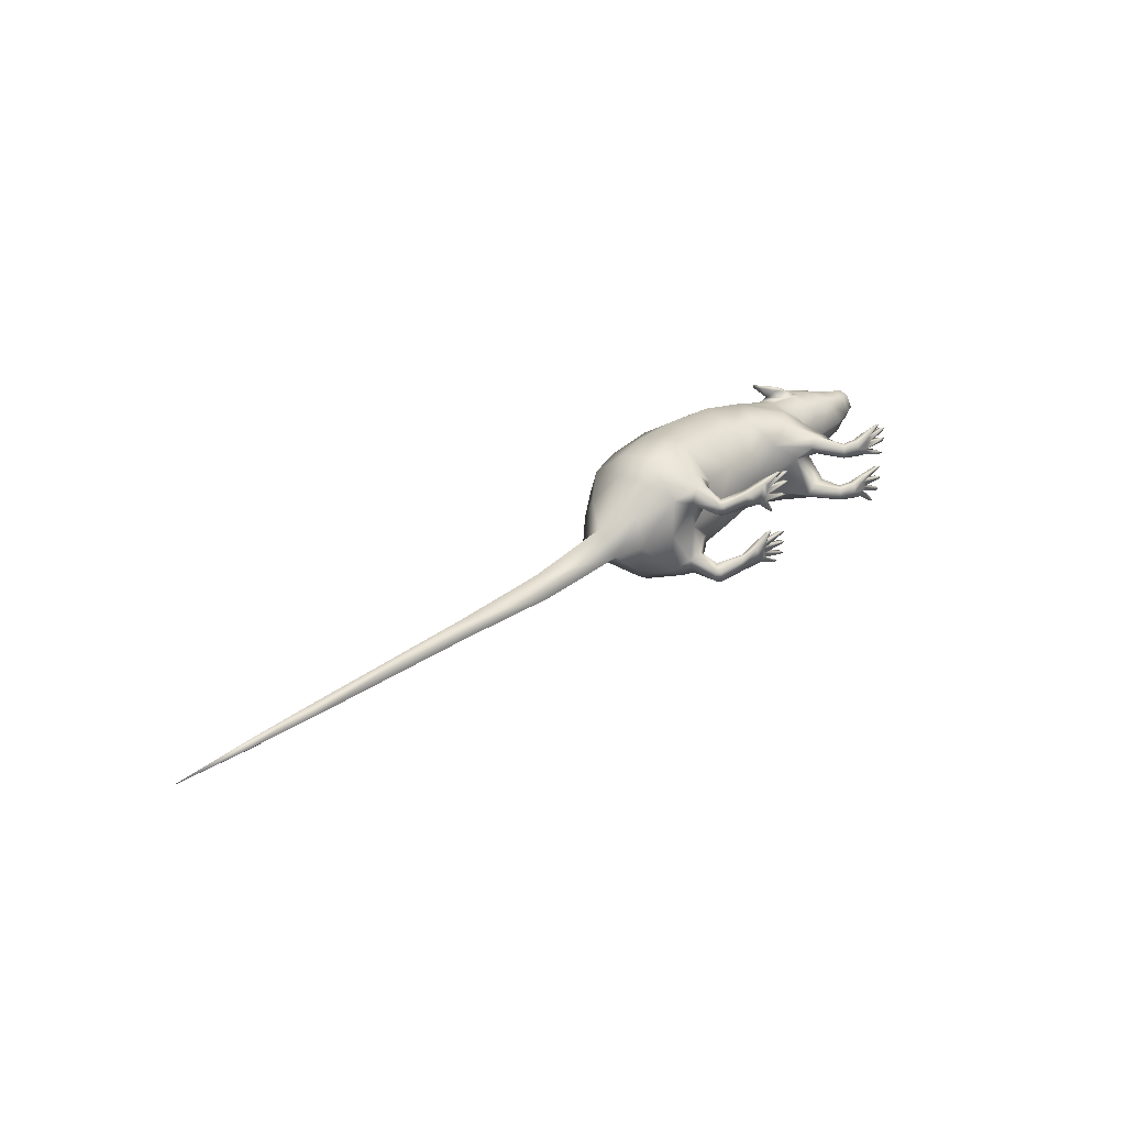
<metadata>
{"format":"obj","ext":"obj","renderer":"f3d","projection":"perspective","resolution":1024,"background":"white","views":[{"elev":32.0,"azim":-44.6,"up":"+Z"}]}
</metadata>
<code>
v -89.93 18.28 -0.3065
v -99.4 18.1 -0.5338
v -12.69 15.29 4.673
v -18.34 13.44 -0.2642
v 7.459 11.37 4.49
v 8.818 11.25 2.993
v -1.268 15.1 -0.03682
v 9.187 15.6 0.1024
v 3.944 16.18 4.254
v -1.799 16.08 4.286
v -8.067 15.36 4.93
v -17.45 12.1 7.094
v -19.38 12.23 7.314
v -19.72 7.417 6.561
v -18.08 8.466 6.466
v -19.83 7.623 4.803
v -20.05 12.41 4.806
v -17.8 12.19 4.298
v -17.97 8.698 4.654
v -16.07 13.21 2.678
v 18.77 23.62 5.675
v 17.9 23.98 5.739
v 17.11 22.96 6.119
v 19.01 28.48 2.477
v 25.83 25.71 2.924
v 28.83 24.62 2.192
v 24.67 27.49 1.752
v 16.06 28.79 4.733
v 16.21 24.8 6.816
v 14.75 24.93 7.259
v 18.22 28.01 4.032
v 16.49 29.48 4.902
v 16.58 29.42 5.495
v 16.45 26.32 5.05
v 14.07 29.58 7
v 13.57 27.32 7.736
v 18.25 26.51 5.46
v 21.08 26.03 4.647
v 21.17 27.29 3.959
v 18.03 27.59 5.053
v 18.71 25.61 5.055
v 13.26 26.93 7.45
v 13.8 29.37 6.701
v 18.05 24.61 5.657
v 23.47 26.57 3.735
v 15.05 25.58 7.724
v 16.44 25.3 6.992
v 16.57 28.13 3.838
v 21.87 28.12 1.925
v 16.67 29 2.096
v 12.99 28.73 2.907
v 27.95 20.8 2.664
v 26.07 20.19 2.902
v 26.41 19.99 2.252
v 22.93 20.25 4.177
v 25.64 19.96 3.136
v 25.43 21.28 3.737
v 30.79 22.81 1.696
v 30.66 22.44 1.703
v 30.57 24.3 1.671
v -62.94 18.13 0.7438
v 27.87 22.64 3.469
v 29.56 22.63 2.904
v 25.39 23.62 3.767
v 22.16 23.54 4.899
v 12.48 26.7 5.244
v 15.68 24.97 5.669
v 14.67 27.1 5.333
v 24.65 18.57 0.3085
v 16.91 29.09 0.2053
v 18.18 19.76 4.619
v 29.58 21.22 2.272
v 29.87 20.54 0.378
v 18.8 18.07 0.2304
v 31.06 24.38 0.3939
v 13.35 29.32 0.1579
v 13.98 19.77 4.72
v 14.56 17.08 0.174
v 12.75 24.11 6.013
v 6.832 29.11 4.809
v 11.66 15 0.1354
v 11.62 17.03 5.592
v -25.62 22.99 7.656
v -28.09 25.98 3.059
v -32.39 20.23 2.182
v -34.97 21.19 -0.4858
v -33.38 15.7 -0.4646
v -28.53 14.61 -0.3999
v -28.41 16.02 4.267
v -2.285 19.9 8.371
v -8.823 18.92 8.644
v -1.669 30.79 6.291
v -9.791 32.23 5.746
v -9.448 26.66 9.737
v -1.628 26.08 9.506
v -9.196 22.06 9.848
v 2.539 19.87 7.923
v 6.081 19.85 8.304
v 11.1 11.38 3.041
v -14.76 18.69 10.32
v -22.22 19.61 10.43
v -20.23 13.86 8.146
v -17.05 13.76 8.17
v 11.25 20.42 6.388
v 5.799 25.25 8.013
v 9.115 11.93 5.84
v 6.834 16.57 7.325
v -15.38 22.27 11.02
v -17.17 26.21 9.76
v -22.76 24.85 9.423
v -17.34 8.949 5.485
v -16.37 12.13 6.007
v -90.29 16.79 -1.223
v -100.6 17.31 -1.36
v -15.4 13.72 6.32
v -22.9 30.19 4.514
v -17.55 31.84 4.963
v 11.46 12.04 5.05
v -47.48 18.35 1.465
v -22.93 13.69 6.007
v -25.04 18.76 8.299
v -19.08 6.795 6.739
v -18.96 6.937 4.654
v -112.6 18.19 -1.519
v -48.05 19.93 -0.6601
v 12.94 5.998 4.168
v 10.29 6.938 4.15
v 15.22 6.148 2.418
v 13.06 6.391 2.73
v 13.5 7.661 3.08
v 15.4 7.017 2.243
v 14.7 6.288 5.741
v 13.02 6.413 5.441
v 14.96 7.228 5.807
v 13.51 7.54 5.224
v 15.47 7.355 5.055
v 13.73 8.034 4.16
v 11.55 8.205 3.126
v 10.57 7.147 3.063
v 10.68 7.271 5.102
v 11.58 8.159 4.876
v 11.94 8.479 4.049
v 16.7 6.013 7.2
v 16.94 6.084 6.841
v 18.12 6.193 1.396
v 15.49 7.512 3.097
v 18.25 6.318 1.951
v 17.19 5.636 7.346
v 16.66 5.744 7.22
v 17 5.706 6.825
v 18.53 6.326 6.026
v 18.71 6.265 5.546
v 15.64 7.577 4.071
v 19.1 5.817 5.942
v 18.76 6.492 3.621
v 18.77 6.484 4.073
v 18.14 5.737 1.42
v 15.15 6.225 3.227
v 18.73 5.747 3.558
v 15.33 6.223 4.249
v 18.72 5.871 4.098
v 15.51 6.215 5.089
v 18.3 5.722 1.949
v 18.58 5.729 5.444
v 18.42 5.841 5.986
v 19.37 5.834 3.87
v 18.85 5.622 1.482
v -9.506 7.848 5.533
v -13.03 7.835 5.474
v -13.57 7.571 6.691
v -9.736 7.651 6.442
v -9.679 7.847 4.639
v -13.52 7.492 4.61
v -10.84 7.411 3.691
v -9.381 7.18 3.733
v -9.243 6.392 1.953
v -9.375 5.864 1.96
v -8.739 5.776 1.483
v -8.887 5.855 2.22
v -8.797 6.213 2.211
v -6.037 6.509 3.638
v -6.171 6.399 3.117
v -5.485 6.634 5.633
v -5.479 6.641 5.213
v -5.835 6.487 7.443
v -5.147 6.013 7.383
v -5.602 6.429 7.003
v -6.928 5.844 8.044
v -7.561 5.945 8.131
v -7.286 5.909 7.652
v -7.355 6.261 7.69
v -10.09 7.327 7.13
v -7.524 6.196 8.099
v -9.693 6.075 3.87
v -11.36 6.311 3.744
v -14.36 6.559 6.797
v -10.4 6.451 7.06
v -14.32 6.581 4.201
v -5.98 5.947 3.639
v -6.15 5.969 3.14
v -9.782 6.31 4.747
v -5.516 5.947 5.153
v -5.54 6.064 5.655
v -9.605 6.358 5.696
v -9.413 6.382 6.478
v -5.755 5.931 6.903
v -5.964 6.035 7.403
v -4.752 6.029 5.463
v -5.305 5.832 3.225
v -89.9 18.28 -2.129
v -99.38 18.1 -2.153
v -100.1 18.68 -1.353
v -90.11 19.03 -1.22
v -12.56 15.29 -5.049
v -12.18 13.81 -0.1821
v -1.683 16.08 -4.372
v -7.932 15.36 -5.183
v -7.914 14.01 -0.1254
v -17.26 12.1 -7.596
v -17.9 8.466 -6.985
v -19.53 7.417 -7.123
v -19.18 12.23 -7.867
v -17.83 8.698 -5.17
v -17.68 12.19 -4.81
v -15.99 13.21 -3.144
v 18.92 23.62 -5.213
v 17.27 22.96 -5.701
v 19.07 28.48 -2.009
v 18.32 28.01 -3.585
v 25.9 25.71 -2.275
v 26.83 26.62 0.3374
v 29.75 25.17 0.3764
v 28.88 24.62 -1.463
v 24.71 27.49 -1.134
v 25.15 27.63 0.3151
v 16.18 28.79 -4.344
v 14.81 27.1 -4.98
v 15.82 24.97 -5.29
v 14.94 24.93 -6.903
v 16.39 24.8 -6.422
v 18.04 23.98 -5.3
v 18.16 27.59 -4.61
v 16.72 29.42 -5.091
v 16.62 29.48 -4.501
v 16.58 26.32 -4.65
v 13.77 27.32 -7.412
v 14.26 29.58 -6.662
v 18.39 26.51 -5.012
v 21.26 27.29 -3.433
v 21.2 26.03 -4.124
v 13.45 26.93 -7.134
v 13.98 29.37 -6.371
v 18.19 24.61 -5.214
v 18.84 25.61 -4.595
v 23.56 26.57 -3.148
v 15.26 25.58 -7.36
v 16.62 25.3 -6.591
v 16.67 28.13 -3.435
v 21.91 28.12 -1.381
v 16.72 29 -1.692
v 13.06 28.73 -2.599
v 28.01 20.8 -1.958
v 28.36 19.92 0.3579
v 27.43 19.72 0.3455
v 26.46 19.99 -1.587
v 26.14 20.19 -2.246
v 25.72 19.96 -2.491
v 23.03 20.25 -3.605
v 25.52 21.28 -3.099
v 31.07 22.18 0.394
v 30.7 22.44 -0.9258
v 30.83 22.81 -0.9151
v 31.37 22.43 0.3979
v 30.61 24.3 -0.8961
v 31.71 23.57 0.4025
v 22.52 28.16 0.28
v 19.32 28.72 0.2374
v -62.9 18.13 -2.46
v -62.98 19.26 -0.8588
v 27.95 22.64 -2.765
v 29.63 22.63 -2.155
v 25.48 23.62 -3.129
v 22.29 23.54 -4.347
v 12.61 26.7 -4.95
v 27.11 19.48 0.3412
v 18.3 19.76 -4.173
v 29.63 21.22 -1.523
v 14.1 19.77 -4.386
v 12.91 24.11 -5.711
v 6.958 29.11 -4.665
v -28 25.98 -3.845
v -25.41 22.99 -8.375
v -28.22 27.4 -0.3958
v -28.29 16.02 -5.062
v -2.06 19.9 -8.469
v -8.589 18.92 -8.915
v -1.5 30.79 -6.373
v -1.374 26.08 -9.585
v -9.184 26.66 -10.02
v -9.634 32.23 -6.044
v -8.93 22.06 -10.13
v 2.75 19.87 -7.893
v 7.027 16.57 -7.18
v 6.3 19.85 -8.179
v 6.673 30.62 0.06895
v 11.17 11.38 -2.784
v -16.83 13.76 -8.661
v -14.48 18.69 -10.75
v -20.01 13.86 -8.722
v -21.94 19.61 -11.06
v 11.41 20.42 -6.126
v 6.011 25.25 -7.896
v 9.268 11.93 -5.635
v 7.577 11.37 -4.329
v 4.056 16.18 -4.187
v -22.5 24.85 -10.07
v -16.91 26.21 -10.25
v -15.08 22.27 -11.46
v -22.76 13.69 -6.656
v -16.2 12.13 -6.481
v -17.18 8.949 -5.984
v -63.37 15.92 -0.8641
v -15.22 13.72 -6.767
v -22.26 32.09 -0.3164
v -17.23 34.07 -0.2495
v -17.41 31.84 -5.468
v -22.77 30.19 -5.162
v 11.77 17.03 -5.32
v 11.59 12.04 -4.783
v -47.42 18.35 -2.769
v -32.32 20.23 -3.084
v -48.19 14.98 -0.6619
v -10.35 34.25 -0.1578
v -2.575 32.91 -0.05424
v -19.92 12.41 -5.378
v -24.81 18.76 -9.003
v -19.7 7.623 -5.369
v -18.89 6.795 -7.285
v -18.83 6.937 -5.197
v -22.9 13.55 -0.325
v 15.44 6.223 -3.879
v 13.04 5.998 -3.862
v 15.64 6.215 -4.713
v 13.13 6.391 -2.421
v 15.28 6.148 -2.052
v 10.4 6.938 -3.914
v 8.895 11.25 -2.797
v 15.46 7.017 -1.872
v 13.58 7.661 -2.759
v 14.85 6.288 -5.387
v 13.16 6.413 -5.132
v 15.11 7.228 -5.446
v 13.65 7.54 -4.902
v 15.6 7.355 -4.682
v 13.83 8.034 -3.833
v 10.65 7.147 -2.82
v 11.63 8.205 -2.857
v 10.82 7.271 -4.855
v 11.7 8.159 -4.605
v 12.04 8.479 -3.769
v 17.12 6.084 -6.427
v 16.89 6.013 -6.792
v 18.88 5.622 -1.019
v 18.15 6.193 -0.9526
v 18.17 5.737 -0.9757
v 18.3 6.318 -1.504
v 15.57 7.512 -2.723
v 17.18 5.706 -6.41
v 17.38 5.636 -6.926
v 16.85 5.744 -6.813
v 15.74 7.577 -3.693
v 18.85 6.265 -5.086
v 18.68 6.326 -5.57
v 19.25 5.817 -5.471
v 18.57 5.841 -5.534
v 18.85 6.492 -3.16
v 18.87 6.484 -3.611
v 15.24 6.225 -2.862
v 18.82 5.747 -3.098
v 18.82 5.871 -3.637
v 18.34 5.722 -1.501
v 18.72 5.729 -4.987
v 19.47 5.834 -3.393
v -9.355 7.848 -5.824
v -9.561 7.651 -6.739
v -13.39 7.571 -7.09
v -12.88 7.835 -5.859
v -9.552 7.847 -4.934
v -13.39 7.492 -5.009
v -10.74 7.411 -4.018
v -9.278 7.18 -4.021
v -9.187 6.392 -2.238
v -9.319 5.864 -2.25
v -8.696 5.776 -1.755
v -8.825 5.855 -2.495
v -8.735 6.213 -2.484
v -5.938 6.509 -3.838
v -5.217 5.832 -3.405
v -6.086 6.399 -3.32
v -6.063 5.969 -3.343
v -5.338 6.641 -5.397
v -5.332 6.634 -5.817
v -4.948 6.013 -7.557
v -5.634 6.487 -7.636
v -5.413 6.429 -7.189
v -7.342 5.945 -8.37
v -6.711 5.844 -8.265
v -7.08 5.909 -7.883
v -7.147 6.261 -7.923
v -7.305 6.196 -8.336
v -9.897 7.327 -7.436
v -9.589 6.075 -4.167
v -11.25 6.311 -4.085
v -14.17 6.559 -7.216
v -10.21 6.451 -7.374
v -14.2 6.581 -4.621
v -5.881 5.947 -3.837
v -9.652 6.31 -5.046
v -9.45 6.358 -5.989
v -5.387 6.064 -5.84
v -5.376 5.947 -5.338
v -9.237 6.382 -6.766
v -5.569 5.931 -7.093
v -5.764 6.035 -7.599
v -4.604 6.029 -5.628
f 365 381 363
f 365 345 381
f 378 381 345
f 345 344 378
f 342 378 344
f 342 344 346
f 356 346 344
f 378 342 341
f 341 380 378
f 379 378 380
f 380 383 379
f 342 343 341
f 343 375 341
f 382 341 375
f 374 382 375
f 343 342 350
f 351 350 342
f 342 346 351
f 350 370 343
f 368 343 370
f 369 368 370
f 350 352 370
f 350 351 352
f 362 369 370
f 362 370 352
f 361 369 362
f 362 352 361
f 368 369 361
f 361 354 368
f 354 361 352
f 343 368 354
f 353 352 351
f 352 353 354
f 351 358 353
f 358 351 346
f 354 373 343
f 375 343 373
f 373 374 375
f 373 372 374
f 373 354 372
f 372 382 374
f 372 371 382
f 371 372 354
f 341 382 371
f 341 371 380
f 377 380 371
f 377 383 380
f 376 383 377
f 377 371 376
f 376 379 383
f 376 367 379
f 367 376 371
f 378 379 367
f 355 371 354
f 371 355 367
f 355 354 353
f 367 366 378
f 381 378 366
f 366 363 381
f 353 359 355
f 359 353 358
f 364 363 366
f 364 365 363
f 365 364 345
f 364 366 348
f 348 345 364
f 367 348 366
f 348 349 345
f 349 348 367
f 349 367 355
f 344 345 349
f 355 360 349
f 360 355 359
f 349 357 344
f 357 349 360
f 356 344 357
f 356 357 347
f 8 347 81
f 306 347 357
f 306 81 347
f 357 360 306
f 81 306 328
f 329 328 306
f 329 306 360
f 328 329 303
f 329 360 313
f 313 303 329
f 359 313 360
f 313 359 358
f 303 313 315
f 313 358 314
f 314 315 313
f 346 314 358
f 315 314 8
f 346 356 314
f 347 8 314
f 347 314 356
f 159 166 161
f 159 161 158
f 160 158 161
f 164 165 160
f 165 164 154
f 162 160 165
f 160 126 158
f 160 162 126
f 126 129 158
f 128 158 129
f 158 128 163
f 157 163 128
f 167 163 157
f 126 127 129
f 139 129 127
f 162 132 126
f 127 5 139
f 6 139 5
f 6 5 8
f 9 8 5
f 126 133 127
f 133 126 132
f 127 140 5
f 140 127 133
f 5 106 9
f 106 5 140
f 107 9 106
f 133 135 140
f 106 118 107
f 82 107 118
f 140 141 106
f 141 140 135
f 118 106 142
f 141 142 106
f 118 99 82
f 118 142 99
f 81 82 99
f 8 81 6
f 99 6 81
f 99 138 6
f 138 99 142
f 139 6 138
f 139 138 129
f 130 129 138
f 138 142 130
f 129 130 128
f 142 141 137
f 137 130 142
f 135 137 141
f 131 128 130
f 131 145 128
f 157 128 145
f 167 157 145
f 147 167 145
f 145 131 147
f 163 167 147
f 163 147 158
f 146 131 130
f 146 147 131
f 146 158 147
f 130 137 146
f 158 146 159
f 155 159 146
f 166 159 155
f 153 146 137
f 146 153 155
f 156 166 155
f 156 155 153
f 161 166 156
f 156 153 161
f 160 161 153
f 160 153 164
f 152 164 153
f 154 164 152
f 136 153 137
f 153 136 152
f 137 135 136
f 154 152 151
f 151 152 136
f 165 154 151
f 165 151 162
f 136 162 151
f 162 136 150
f 144 150 136
f 144 148 150
f 134 136 135
f 136 134 144
f 135 133 134
f 132 134 133
f 143 148 144
f 143 144 134
f 149 148 143
f 143 134 149
f 132 149 134
f 149 150 148
f 132 162 149
f 150 149 162
f 400 417 398
f 400 412 417
f 418 417 412
f 395 393 412
f 393 395 394
f 413 412 393
f 413 418 412
f 413 415 418
f 415 413 414
f 416 414 413
f 416 339 414
f 338 414 339
f 339 337 338
f 414 338 386
f 414 386 415
f 221 338 337
f 337 335 221
f 319 335 340
f 335 319 222
f 222 221 335
f 309 222 319
f 309 307 222
f 222 219 221
f 219 222 307
f 220 338 221
f 220 221 219
f 220 386 338
f 219 307 320
f 219 320 220
f 323 320 307
f 321 220 320
f 320 323 224
f 225 224 323
f 4 224 225
f 340 335 4
f 224 4 335
f 335 337 224
f 224 223 320
f 223 224 337
f 321 320 223
f 339 223 337
f 339 416 223
f 389 223 416
f 223 389 321
f 416 413 389
f 321 387 220
f 387 321 389
f 386 220 387
f 390 389 413
f 413 393 390
f 389 388 387
f 390 388 389
f 392 390 393
f 392 393 394
f 390 392 391
f 390 391 388
f 392 394 396
f 396 391 392
f 396 394 395
f 395 412 396
f 391 396 412
f 412 400 391
f 399 391 400
f 399 400 398
f 399 397 391
f 398 397 399
f 388 391 397
f 397 398 417
f 417 418 397
f 388 397 418
f 418 421 388
f 401 388 421
f 401 421 425
f 425 402 401
f 402 425 420
f 388 401 384
f 402 384 401
f 402 420 384
f 384 387 388
f 419 384 420
f 387 384 386
f 419 423 384
f 405 384 423
f 405 423 403
f 385 386 384
f 384 405 385
f 404 405 403
f 404 385 405
f 404 403 424
f 424 422 404
f 385 404 422
f 422 408 385
f 409 385 408
f 408 407 409
f 386 385 411
f 385 409 411
f 411 415 386
f 409 407 410
f 410 411 409
f 410 407 406
f 410 406 411
f 415 411 406
f 407 408 406
f 408 422 406
f 415 406 422
f 419 415 422
f 422 424 419
f 419 418 415
f 423 419 424
f 403 423 424
f 419 420 418
f 421 418 420
f 420 425 421
f 209 199 200
f 200 199 194
f 201 194 199
f 179 194 177
f 178 179 177
f 195 177 194
f 194 201 195
f 195 201 197
f 197 196 195
f 198 195 196
f 198 196 123
f 122 123 196
f 123 122 16
f 196 170 122
f 196 197 170
f 14 16 122
f 16 14 17
f 120 340 17
f 17 13 120
f 13 17 14
f 102 120 13
f 102 13 103
f 13 14 12
f 12 103 13
f 14 122 15
f 15 12 14
f 15 122 170
f 12 112 103
f 12 15 112
f 115 103 112
f 111 112 15
f 112 18 115
f 20 115 18
f 20 18 4
f 340 4 17
f 18 17 4
f 17 18 16
f 18 112 19
f 19 16 18
f 111 19 112
f 16 19 123
f 123 19 198
f 173 198 19
f 19 111 173
f 198 173 195
f 111 15 169
f 169 173 111
f 170 169 15
f 174 195 173
f 195 174 177
f 173 169 172
f 173 172 174
f 176 177 174
f 178 177 176
f 174 175 176
f 172 175 174
f 180 178 176
f 180 176 175
f 179 178 180
f 179 180 194
f 175 194 180
f 194 175 200
f 182 200 175
f 209 200 182
f 182 175 181
f 182 181 209
f 172 181 175
f 199 209 181
f 199 181 201
f 172 201 181
f 201 172 202
f 184 202 172
f 208 202 184
f 184 183 208
f 203 208 183
f 172 168 184
f 183 184 168
f 183 168 203
f 168 172 169
f 204 203 168
f 169 170 168
f 204 168 206
f 187 206 168
f 186 206 187
f 171 168 170
f 168 171 187
f 186 187 185
f 185 187 171
f 207 186 185
f 207 185 205
f 171 205 185
f 205 171 190
f 191 190 171
f 191 188 190
f 192 171 170
f 171 192 191
f 192 170 197
f 193 188 191
f 193 191 192
f 189 188 193
f 193 192 189
f 197 189 192
f 189 190 188
f 190 189 205
f 197 205 189
f 205 197 204
f 205 204 207
f 204 197 201
f 206 207 204
f 207 206 186
f 204 201 203
f 202 203 201
f 202 208 203
f 340 88 319
f 294 319 88
f 88 87 294
f 331 294 87
f 336 319 294
f 294 331 336
f 336 310 319
f 309 319 310
f 292 336 331
f 336 292 310
f 292 331 291
f 331 86 291
f 293 291 86
f 293 324 291
f 291 327 292
f 327 291 324
f 316 292 327
f 316 310 292
f 327 324 326
f 327 326 316
f 325 326 324
f 325 333 326
f 317 316 326
f 316 317 310
f 300 326 333
f 326 300 317
f 300 333 297
f 334 297 333
f 334 305 297
f 299 317 300
f 300 297 299
f 318 310 317
f 299 301 317
f 318 317 301
f 298 299 297
f 299 298 301
f 310 318 308
f 318 301 308
f 310 308 309
f 307 309 308
f 290 297 305
f 297 290 298
f 305 76 290
f 308 214 307
f 323 307 214
f 323 214 225
f 225 214 4
f 215 4 214
f 214 217 215
f 214 308 217
f 218 215 217
f 218 217 7
f 296 217 308
f 296 308 301
f 216 7 217
f 7 216 8
f 315 8 216
f 296 295 217
f 301 295 296
f 216 217 295
f 295 301 298
f 315 216 302
f 295 302 216
f 302 303 315
f 298 312 295
f 302 295 312
f 312 298 290
f 302 304 303
f 302 312 304
f 304 311 303
f 304 312 311
f 328 303 311
f 290 284 312
f 311 288 328
f 328 288 81
f 78 81 288
f 78 288 74
f 289 311 312
f 289 288 311
f 289 312 284
f 286 74 288
f 288 289 286
f 290 261 284
f 261 290 76
f 284 238 289
f 261 76 260
f 70 260 76
f 70 277 260
f 284 237 238
f 237 284 258
f 261 258 284
f 260 258 261
f 227 289 238
f 227 286 289
f 238 241 227
f 226 227 241
f 286 227 226
f 258 260 228
f 228 260 277
f 228 229 258
f 277 276 228
f 228 249 229
f 249 242 229
f 242 249 248
f 259 228 276
f 249 228 259
f 259 276 234
f 259 234 249
f 235 234 276
f 235 231 234
f 250 248 249
f 248 250 254
f 255 249 234
f 250 249 255
f 230 234 231
f 234 230 255
f 231 232 230
f 283 250 255
f 250 283 254
f 255 230 283
f 226 254 283
f 226 283 286
f 233 230 232
f 268 286 283
f 286 268 74
f 69 74 268
f 282 283 230
f 283 282 268
f 230 233 282
f 69 268 285
f 280 282 233
f 267 285 268
f 269 268 282
f 268 269 267
f 282 280 269
f 285 267 266
f 267 269 266
f 265 285 266
f 264 285 265
f 266 269 262
f 266 262 265
f 262 264 265
f 262 269 280
f 263 264 262
f 263 262 73
f 280 281 262
f 287 73 262
f 287 262 281
f 287 271 73
f 287 281 271
f 270 73 271
f 271 272 270
f 272 271 281
f 273 270 272
f 281 280 274
f 281 274 272
f 272 274 273
f 233 274 280
f 275 273 274
f 233 232 274
f 275 274 75
f 75 274 232
f 340 120 88
f 89 88 120
f 88 89 87
f 85 87 89
f 89 120 121
f 89 121 85
f 121 120 101
f 102 101 120
f 83 85 121
f 121 101 83
f 84 85 83
f 85 84 86
f 293 86 84
f 293 84 324
f 84 83 116
f 116 324 84
f 110 116 83
f 110 83 101
f 116 117 324
f 116 110 117
f 325 324 117
f 325 117 333
f 109 117 110
f 110 101 109
f 93 333 117
f 117 109 93
f 93 92 333
f 334 333 92
f 334 92 305
f 94 93 109
f 93 94 92
f 80 305 92
f 305 80 76
f 95 92 94
f 92 95 80
f 94 109 96
f 94 96 95
f 108 109 101
f 108 96 109
f 100 108 101
f 108 100 96
f 101 102 100
f 103 100 102
f 91 96 100
f 100 103 3
f 115 3 103
f 20 3 115
f 20 4 3
f 215 3 4
f 3 11 100
f 3 215 11
f 91 100 11
f 218 11 215
f 218 7 11
f 91 90 96
f 91 11 90
f 90 95 96
f 10 11 7
f 10 90 11
f 8 9 7
f 10 7 9
f 9 97 10
f 90 10 97
f 9 107 97
f 95 90 105
f 97 105 90
f 105 80 95
f 107 98 97
f 98 105 97
f 98 107 104
f 98 104 105
f 82 104 107
f 80 105 66
f 82 77 104
f 82 81 77
f 78 77 81
f 78 74 77
f 79 105 104
f 104 77 79
f 79 66 105
f 71 77 74
f 77 71 79
f 71 74 55
f 69 55 74
f 69 285 55
f 23 79 71
f 67 79 23
f 79 67 66
f 23 22 67
f 67 68 66
f 22 23 21
f 21 23 71
f 68 48 66
f 21 71 65
f 55 65 71
f 21 65 41
f 51 66 48
f 66 51 80
f 51 76 80
f 51 50 76
f 51 48 50
f 70 76 50
f 70 50 277
f 24 50 48
f 24 277 50
f 48 31 24
f 277 24 276
f 31 39 24
f 31 40 39
f 49 276 24
f 49 24 39
f 40 37 39
f 49 27 276
f 49 39 27
f 235 276 27
f 235 27 231
f 38 39 37
f 41 38 37
f 38 41 65
f 45 39 38
f 45 38 65
f 45 27 39
f 25 231 27
f 45 25 27
f 45 65 25
f 231 25 232
f 64 25 65
f 65 55 64
f 26 232 25
f 25 64 26
f 26 60 232
f 75 232 60
f 75 60 275
f 275 60 273
f 62 26 64
f 26 62 60
f 58 273 60
f 273 58 270
f 58 60 63
f 63 60 62
f 59 270 58
f 58 63 59
f 270 59 73
f 72 59 63
f 72 73 59
f 72 63 52
f 72 52 73
f 62 52 63
f 263 73 52
f 52 264 263
f 64 57 62
f 52 62 57
f 57 64 55
f 54 264 52
f 264 54 285
f 53 54 52
f 54 53 285
f 52 57 53
f 56 55 285
f 53 56 285
f 56 57 55
f 53 57 56
f 331 330 86
f 331 87 330
f 125 86 330
f 332 330 87
f 330 278 125
f 330 332 278
f 279 125 278
f 322 278 332
f 279 278 213
f 322 113 278
f 210 213 278
f 210 278 113
f 213 210 212
f 113 114 210
f 211 212 210
f 211 210 114
f 212 211 124
f 124 211 114
f 85 86 119
f 85 119 87
f 125 119 86
f 332 87 119
f 119 125 61
f 119 61 332
f 279 61 125
f 322 332 61
f 279 213 61
f 322 61 113
f 1 61 213
f 1 113 61
f 213 212 1
f 113 1 114
f 2 1 212
f 2 114 1
f 124 2 212
f 114 2 124
f 252 237 236
f 236 237 258
f 244 252 236
f 236 258 244
f 229 244 258
f 252 244 247
f 244 229 243
f 243 247 244
f 242 243 229
f 243 242 245
f 245 247 243
f 242 248 245
f 254 245 248
f 254 253 245
f 253 254 226
f 253 226 241
f 257 245 253
f 253 241 257
f 247 245 246
f 240 257 241
f 241 238 240
f 257 256 245
f 257 240 256
f 246 245 256
f 239 240 238
f 239 256 240
f 238 237 239
f 246 256 251
f 239 251 256
f 246 251 247
f 251 239 237
f 252 247 251
f 251 237 252
f 48 68 28
f 28 68 43
f 28 32 48
f 28 43 32
f 31 48 32
f 43 35 32
f 32 33 31
f 33 32 35
f 40 31 33
f 34 40 33
f 33 35 34
f 34 37 40
f 37 34 41
f 34 44 41
f 21 41 44
f 22 21 44
f 44 34 47
f 44 47 22
f 36 34 35
f 29 22 47
f 22 29 67
f 47 34 46
f 47 46 29
f 36 46 34
f 30 67 29
f 30 29 46
f 67 30 68
f 36 42 46
f 30 46 42
f 42 68 30
f 36 35 42
f 43 68 42
f 43 42 35

</code>
